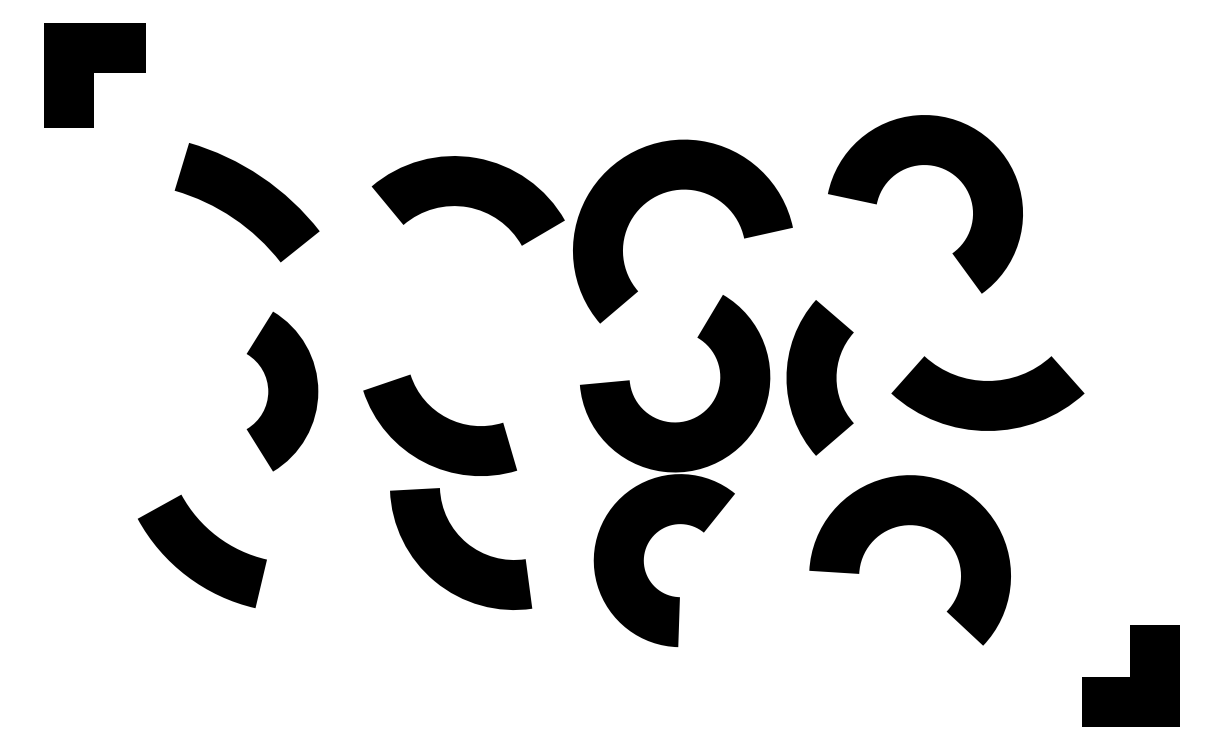
<metadata>
{"format":"dxf","ext":"dxf","renderer":"ezdxf+matplotlib","layout":"modelspace","background":"white","min_lineweight":24,"dpi":150}
</metadata>
<code>
0
SECTION
2
ENTITIES
0
ARC
8
0
10
348.8
20
409.6
40
252.3
50
37.9
51
73.92
0
ARC
8
0
10
716.1
20
524.8
40
111.7
50
29.38
51
130.7
0
ARC
8
0
10
967.1
20
560.3
40
94.14
50
11.81
51
-138.9
0
ARC
8
0
10
1229
20
601
40
80.33
50
-54.64
51
168.8
0
ARC
8
0
10
465.6
20
406.6
40
74.69
50
-59.29
51
59.29
0
ARC
8
0
10
745.1
20
449.5
40
107.9
50
-162.2
51
-72.73
0
ARC
8
0
10
957
20
422.5
40
76.82
50
-175.5
51
59.97
0
ARC
8
0
10
1207
20
421.6
40
101.4
50
138.4
51
-138.4
0
ARC
8
0
10
1299
20
520.3
40
129.4
50
-132.5
51
-47.46
0
ARC
8
0
10
542.9
20
361.4
40
169
50
-151.6
51
-102.8
0
ARC
8
0
10
781.5
20
303.8
40
108.4
50
-177.9
51
-81.4
0
ARC
8
0
10
962.9
20
222.1
40
67.18
50
50.45
51
-91.15
0
ARC
8
0
10
1214
20
205.2
40
82.9
50
-43.82
51
177.2
0
POLYLINE
8
0
66
1
10
0
20
0
70
0
0
VERTEX
8
0
10
295.8
20
694.6
0
VERTEX
8
0
10
295.8
20
782.1
0
VERTEX
8
0
10
379.3
20
782.1
0
SEQEND
8
0
0
POLYLINE
8
0
66
1
10
0
20
0
70
0
0
VERTEX
8
0
10
1482
20
151.7
0
VERTEX
8
0
10
1482
20
67.44
0
VERTEX
8
0
10
1401
20
67.44
0
SEQEND
8
0
0
ENDSEC
0
EOF

</code>
